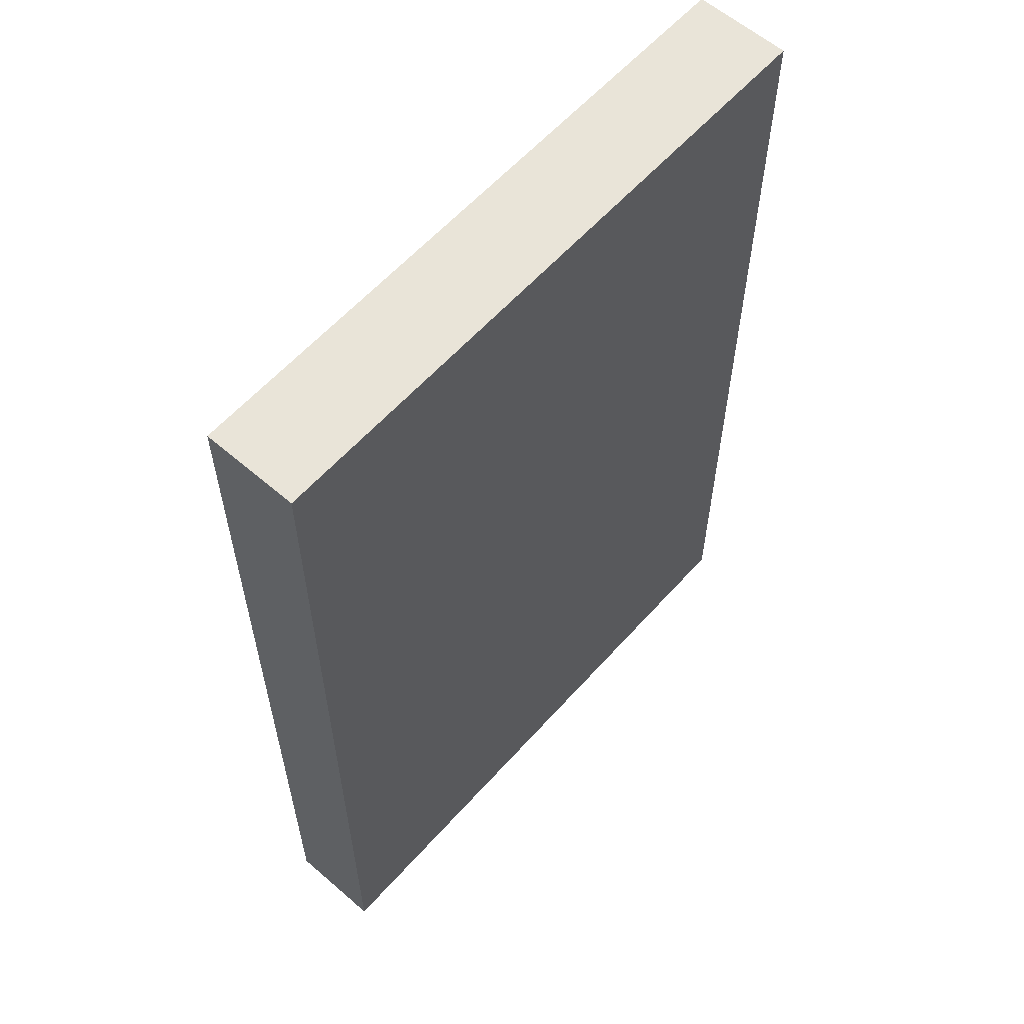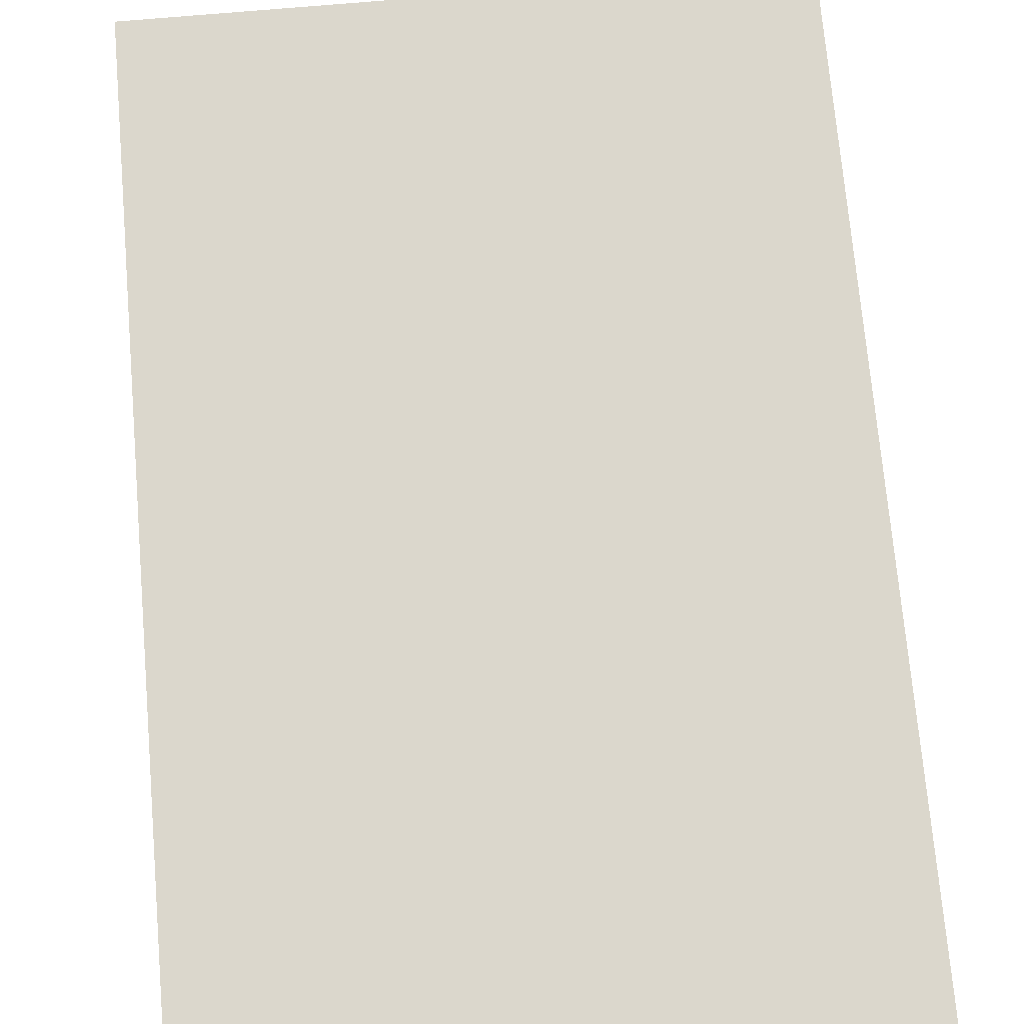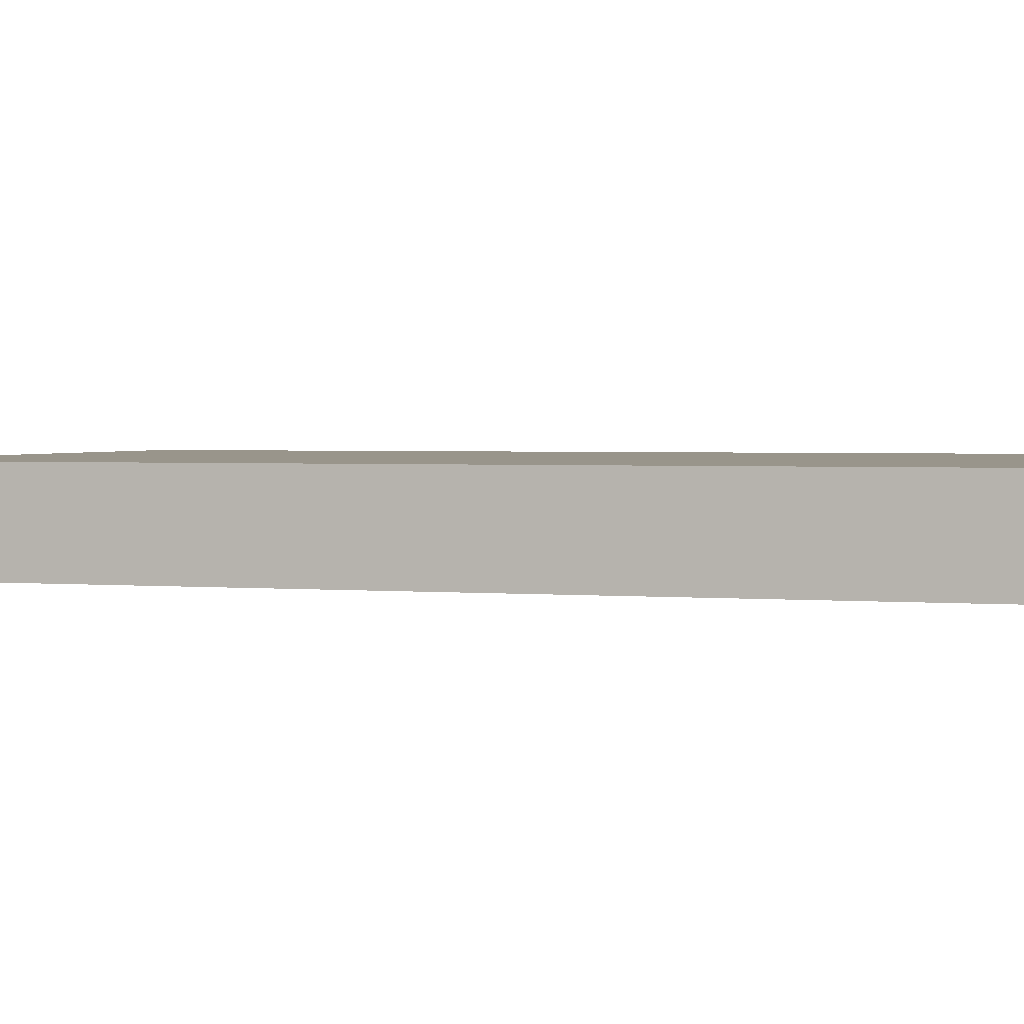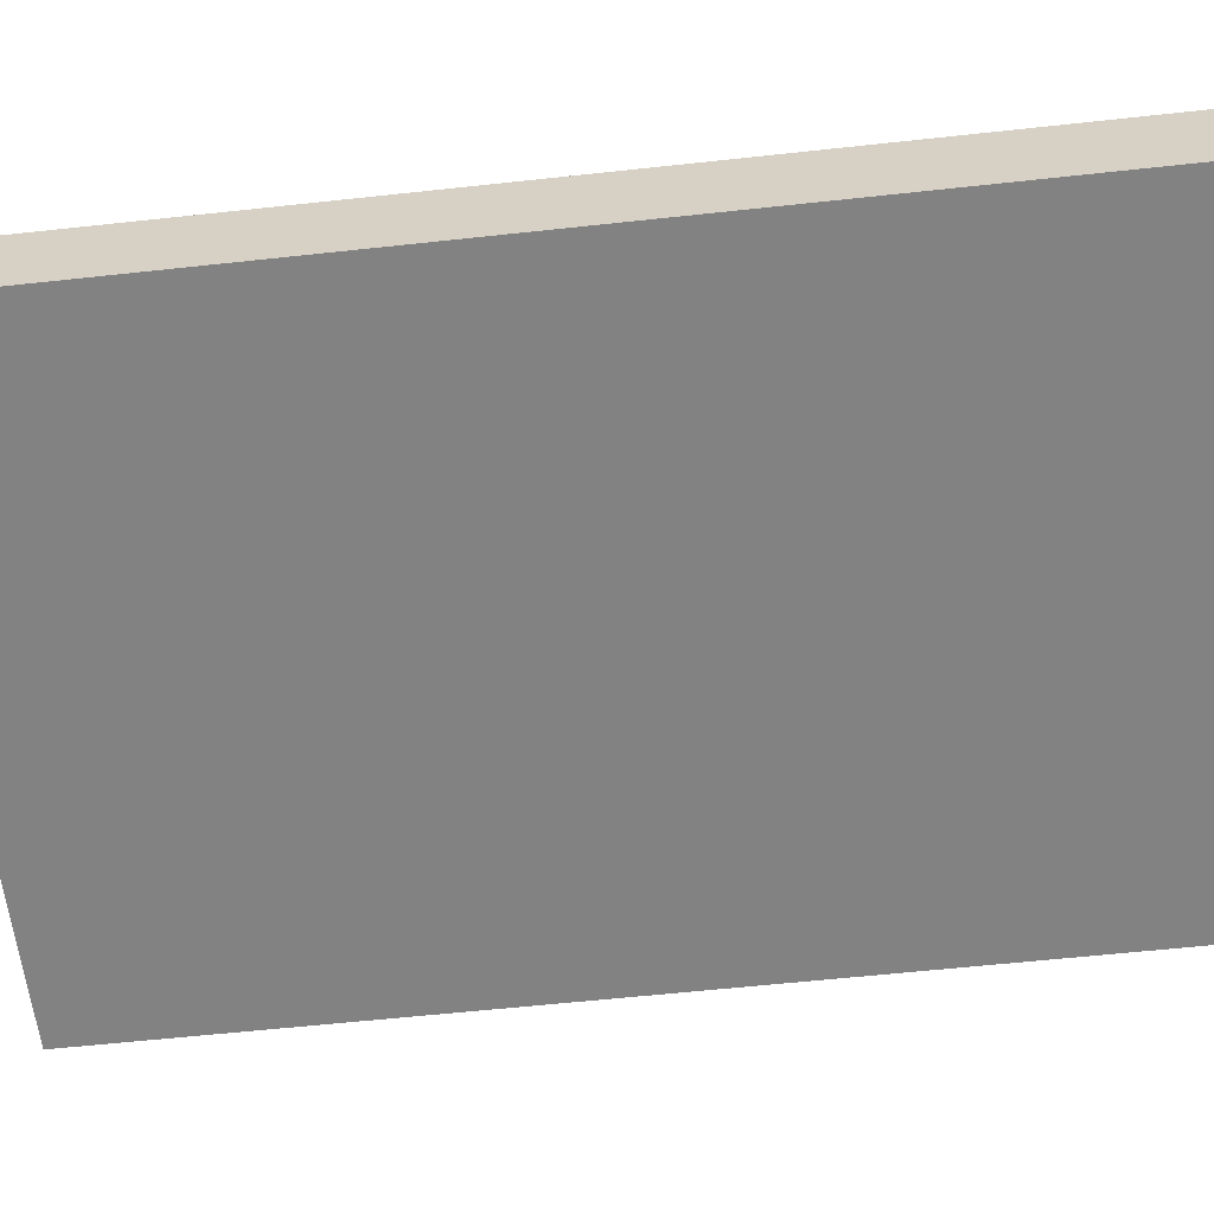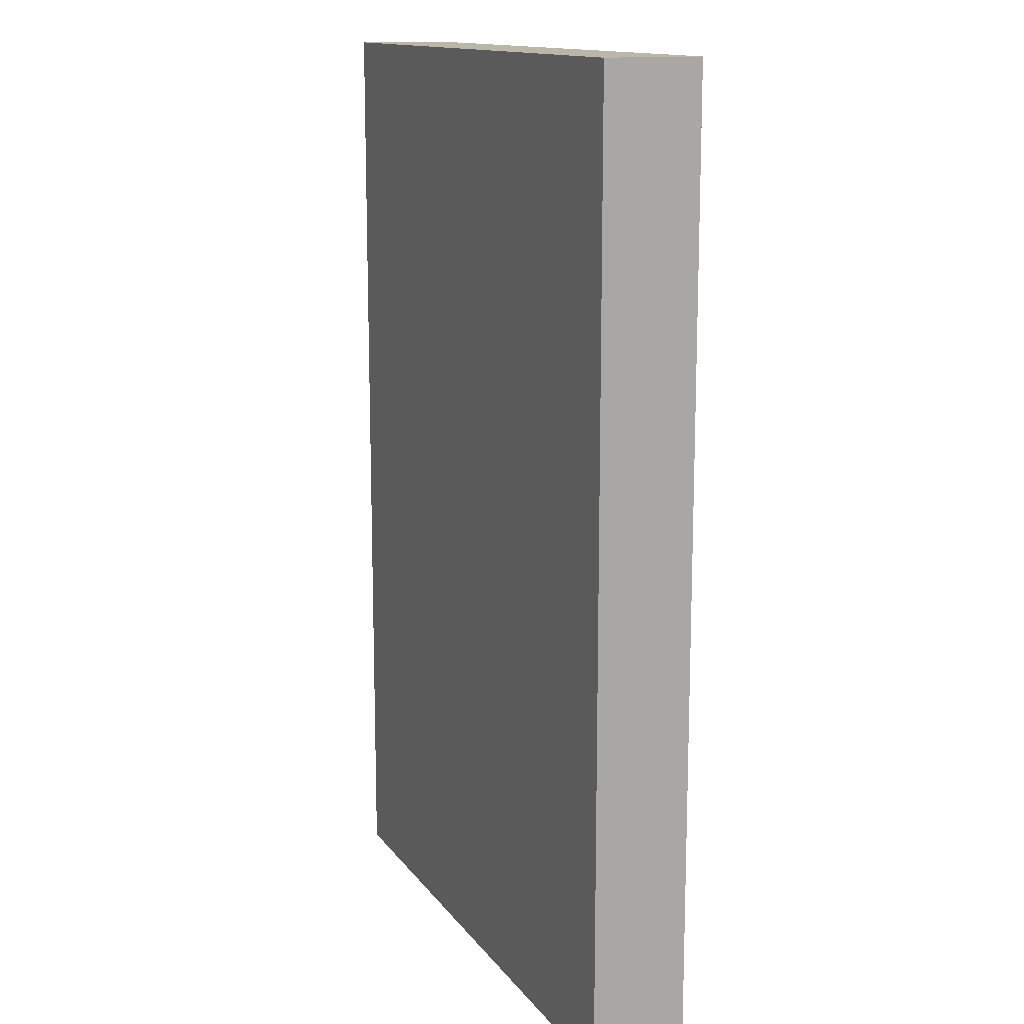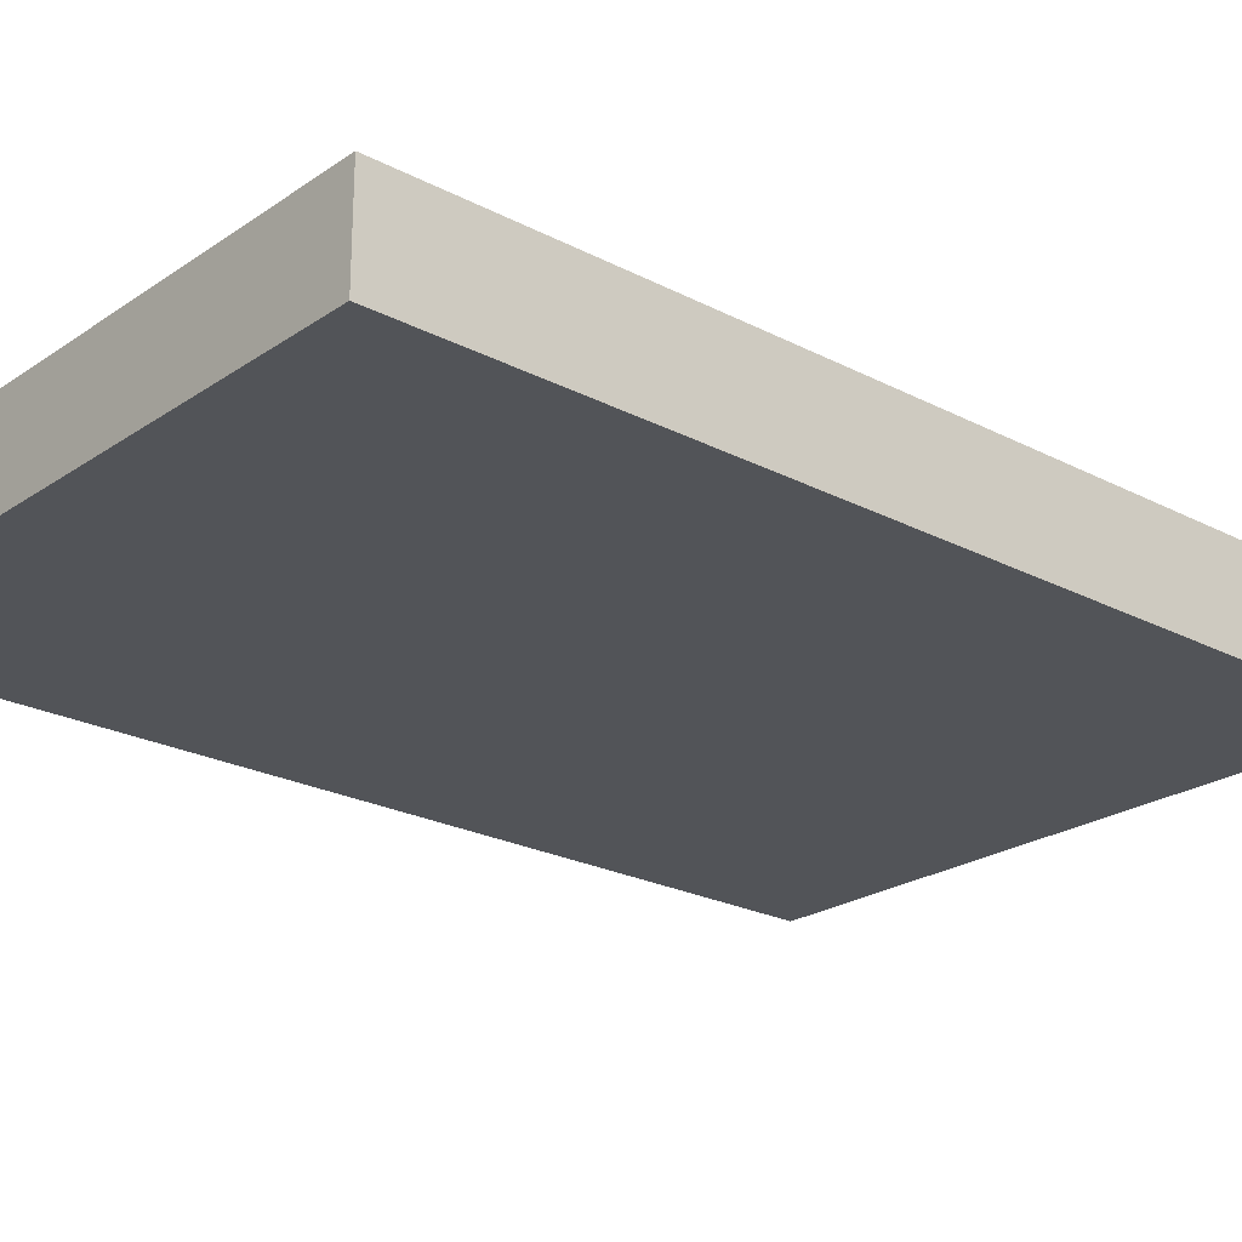
<metadata>
{"format":"obj","ext":"obj","renderer":"f3d","projection":"perspective","resolution":1024,"background":"white","views":[{"elev":59.8,"azim":-48.5,"up":"+Z"},{"elev":73.3,"azim":-5.0,"up":"+Y"},{"elev":2.2,"azim":107.0,"up":"+Y"},{"elev":-60.8,"azim":96.3,"up":"+Y"},{"elev":13.8,"azim":67.3,"up":"+Z"},{"elev":-23.3,"azim":48.7,"up":"+Y"}]}
</metadata>
<code>
o DVD01d
v 0.1392 0.04177 -0.2088
v 0.1392 -0 -0.2088
v 0.1392 0.04177 0.2088
v 0.1392 -0 0.2088
v -0.1392 0.04177 -0.2088
v -0.1392 -0 -0.2088
v -0.1392 0.04177 0.2088
v -0.1392 -0 0.2088
f 5 3 1
f 3 8 4
f 7 6 8
f 2 8 6
f 1 4 2
f 5 2 6
f 5 7 3
f 3 7 8
f 7 5 6
f 2 4 8
f 1 3 4
f 5 1 2

</code>
